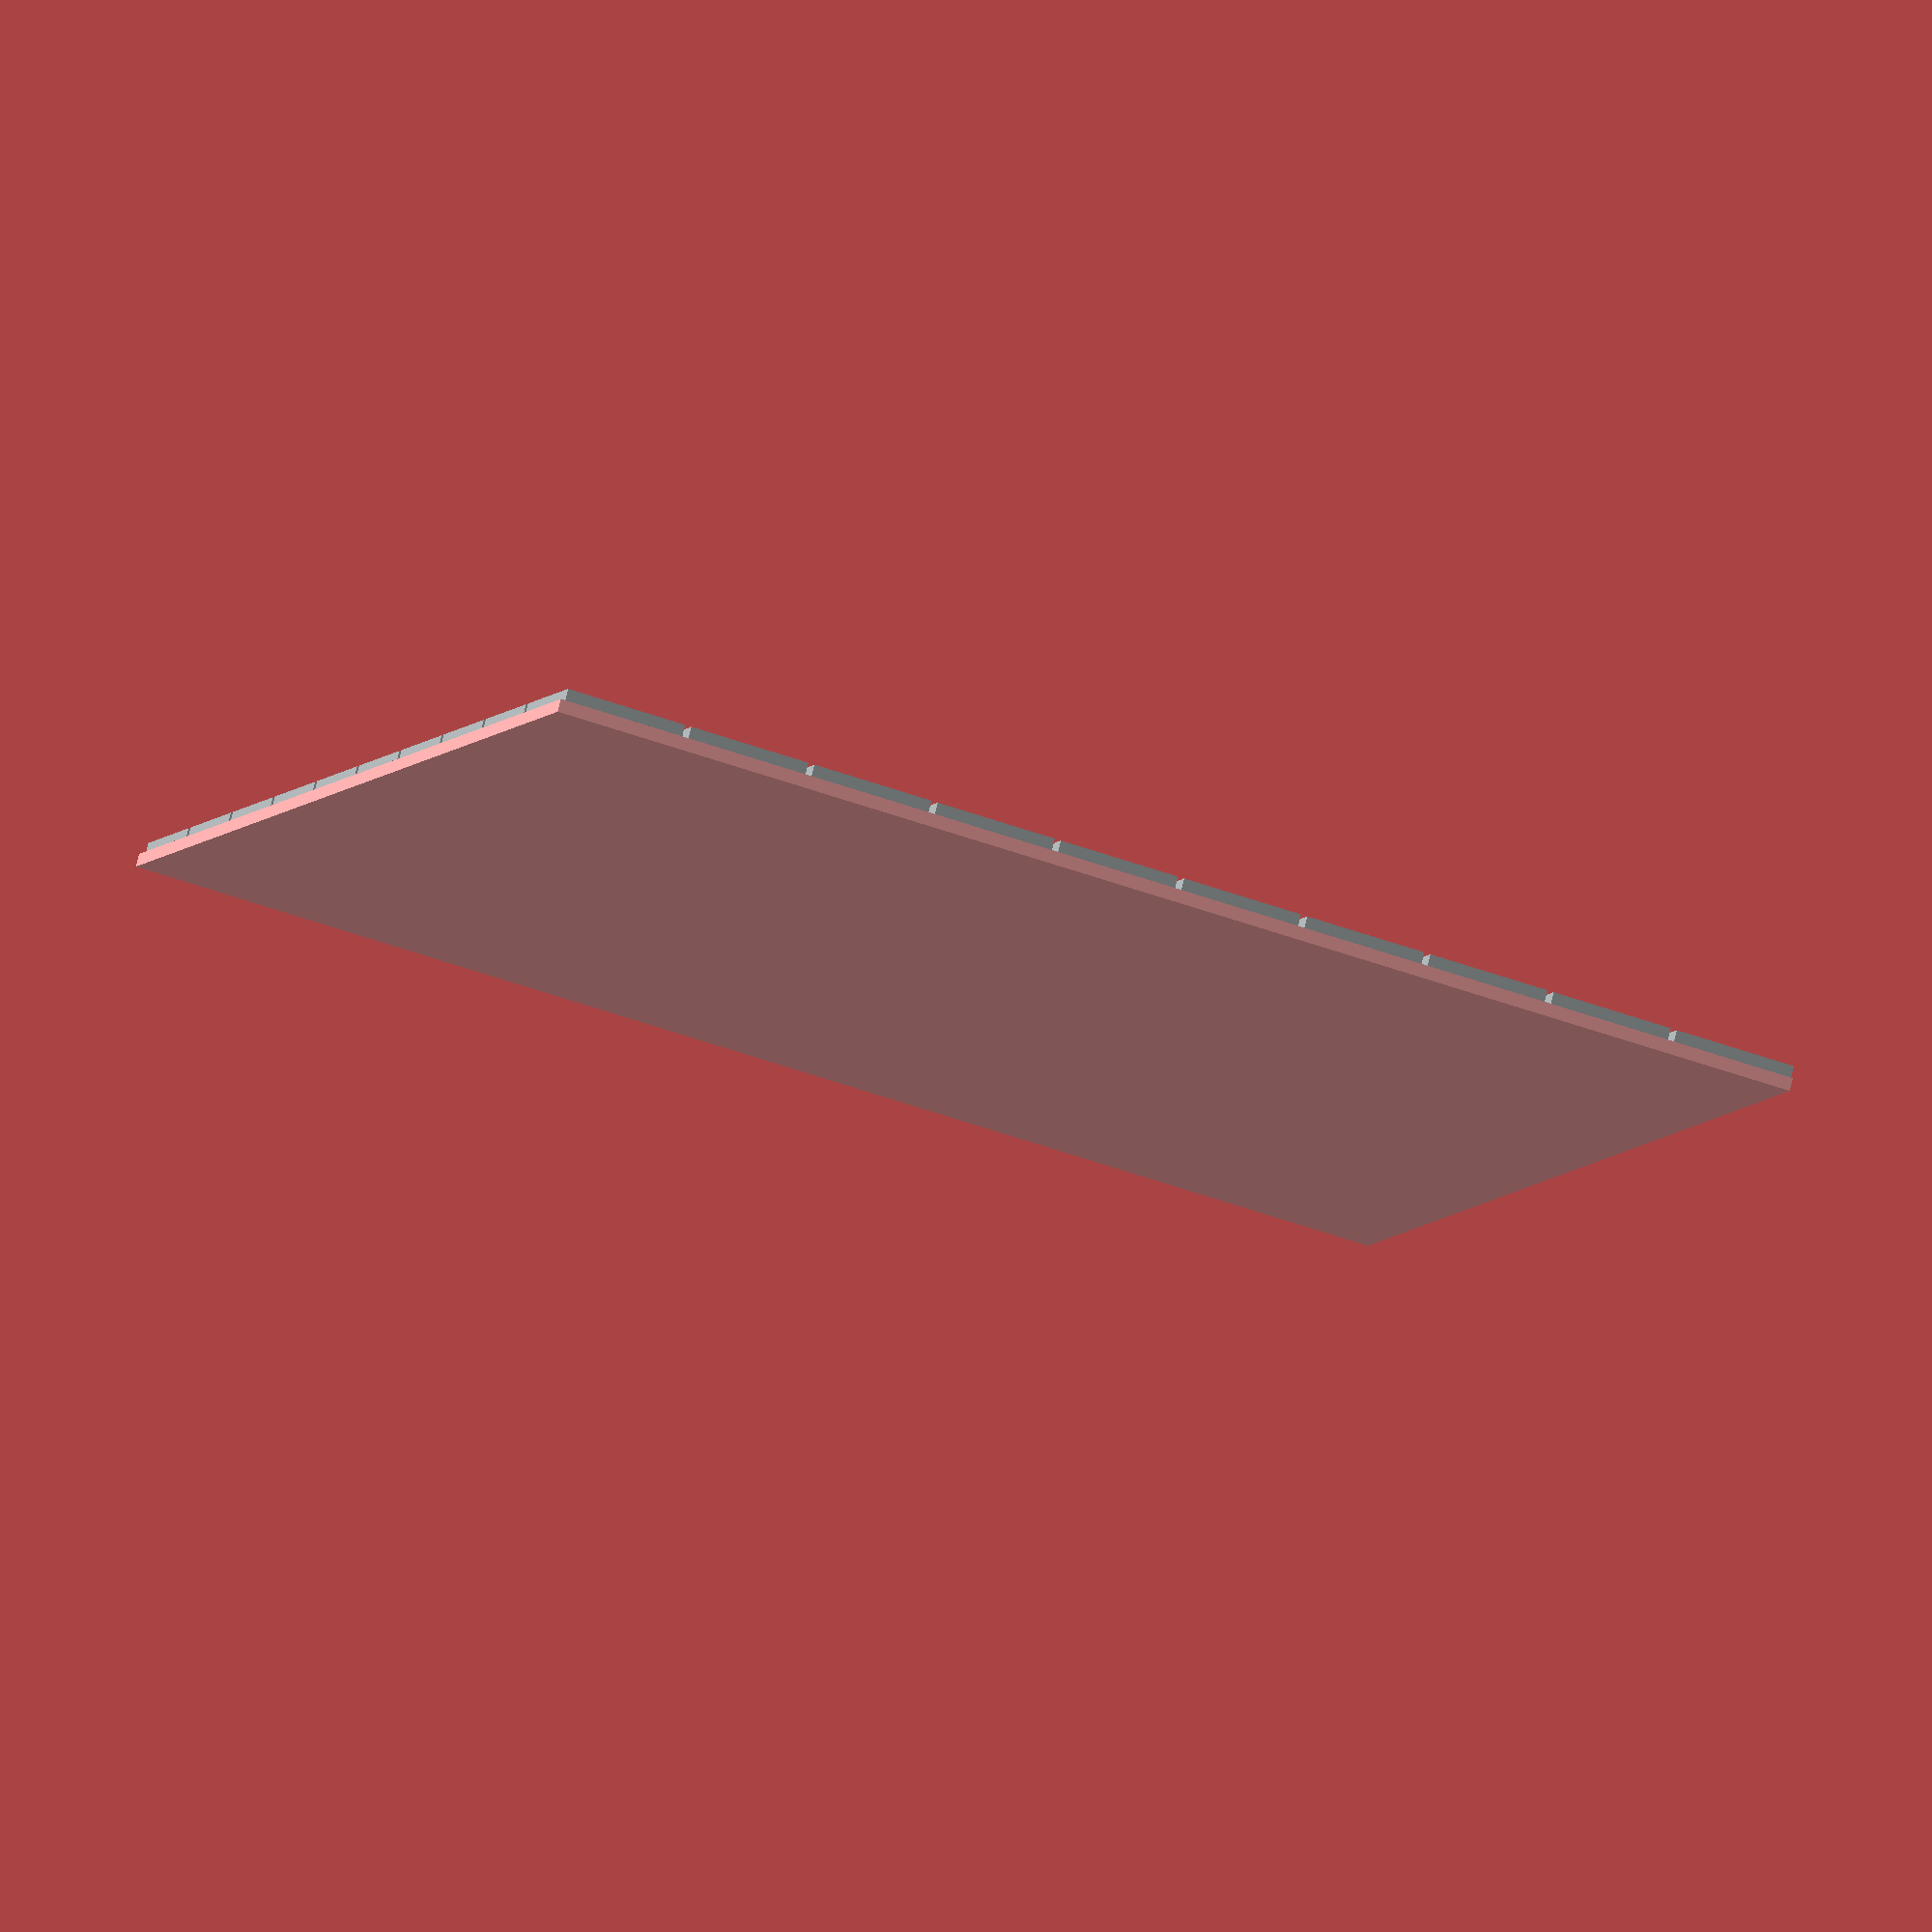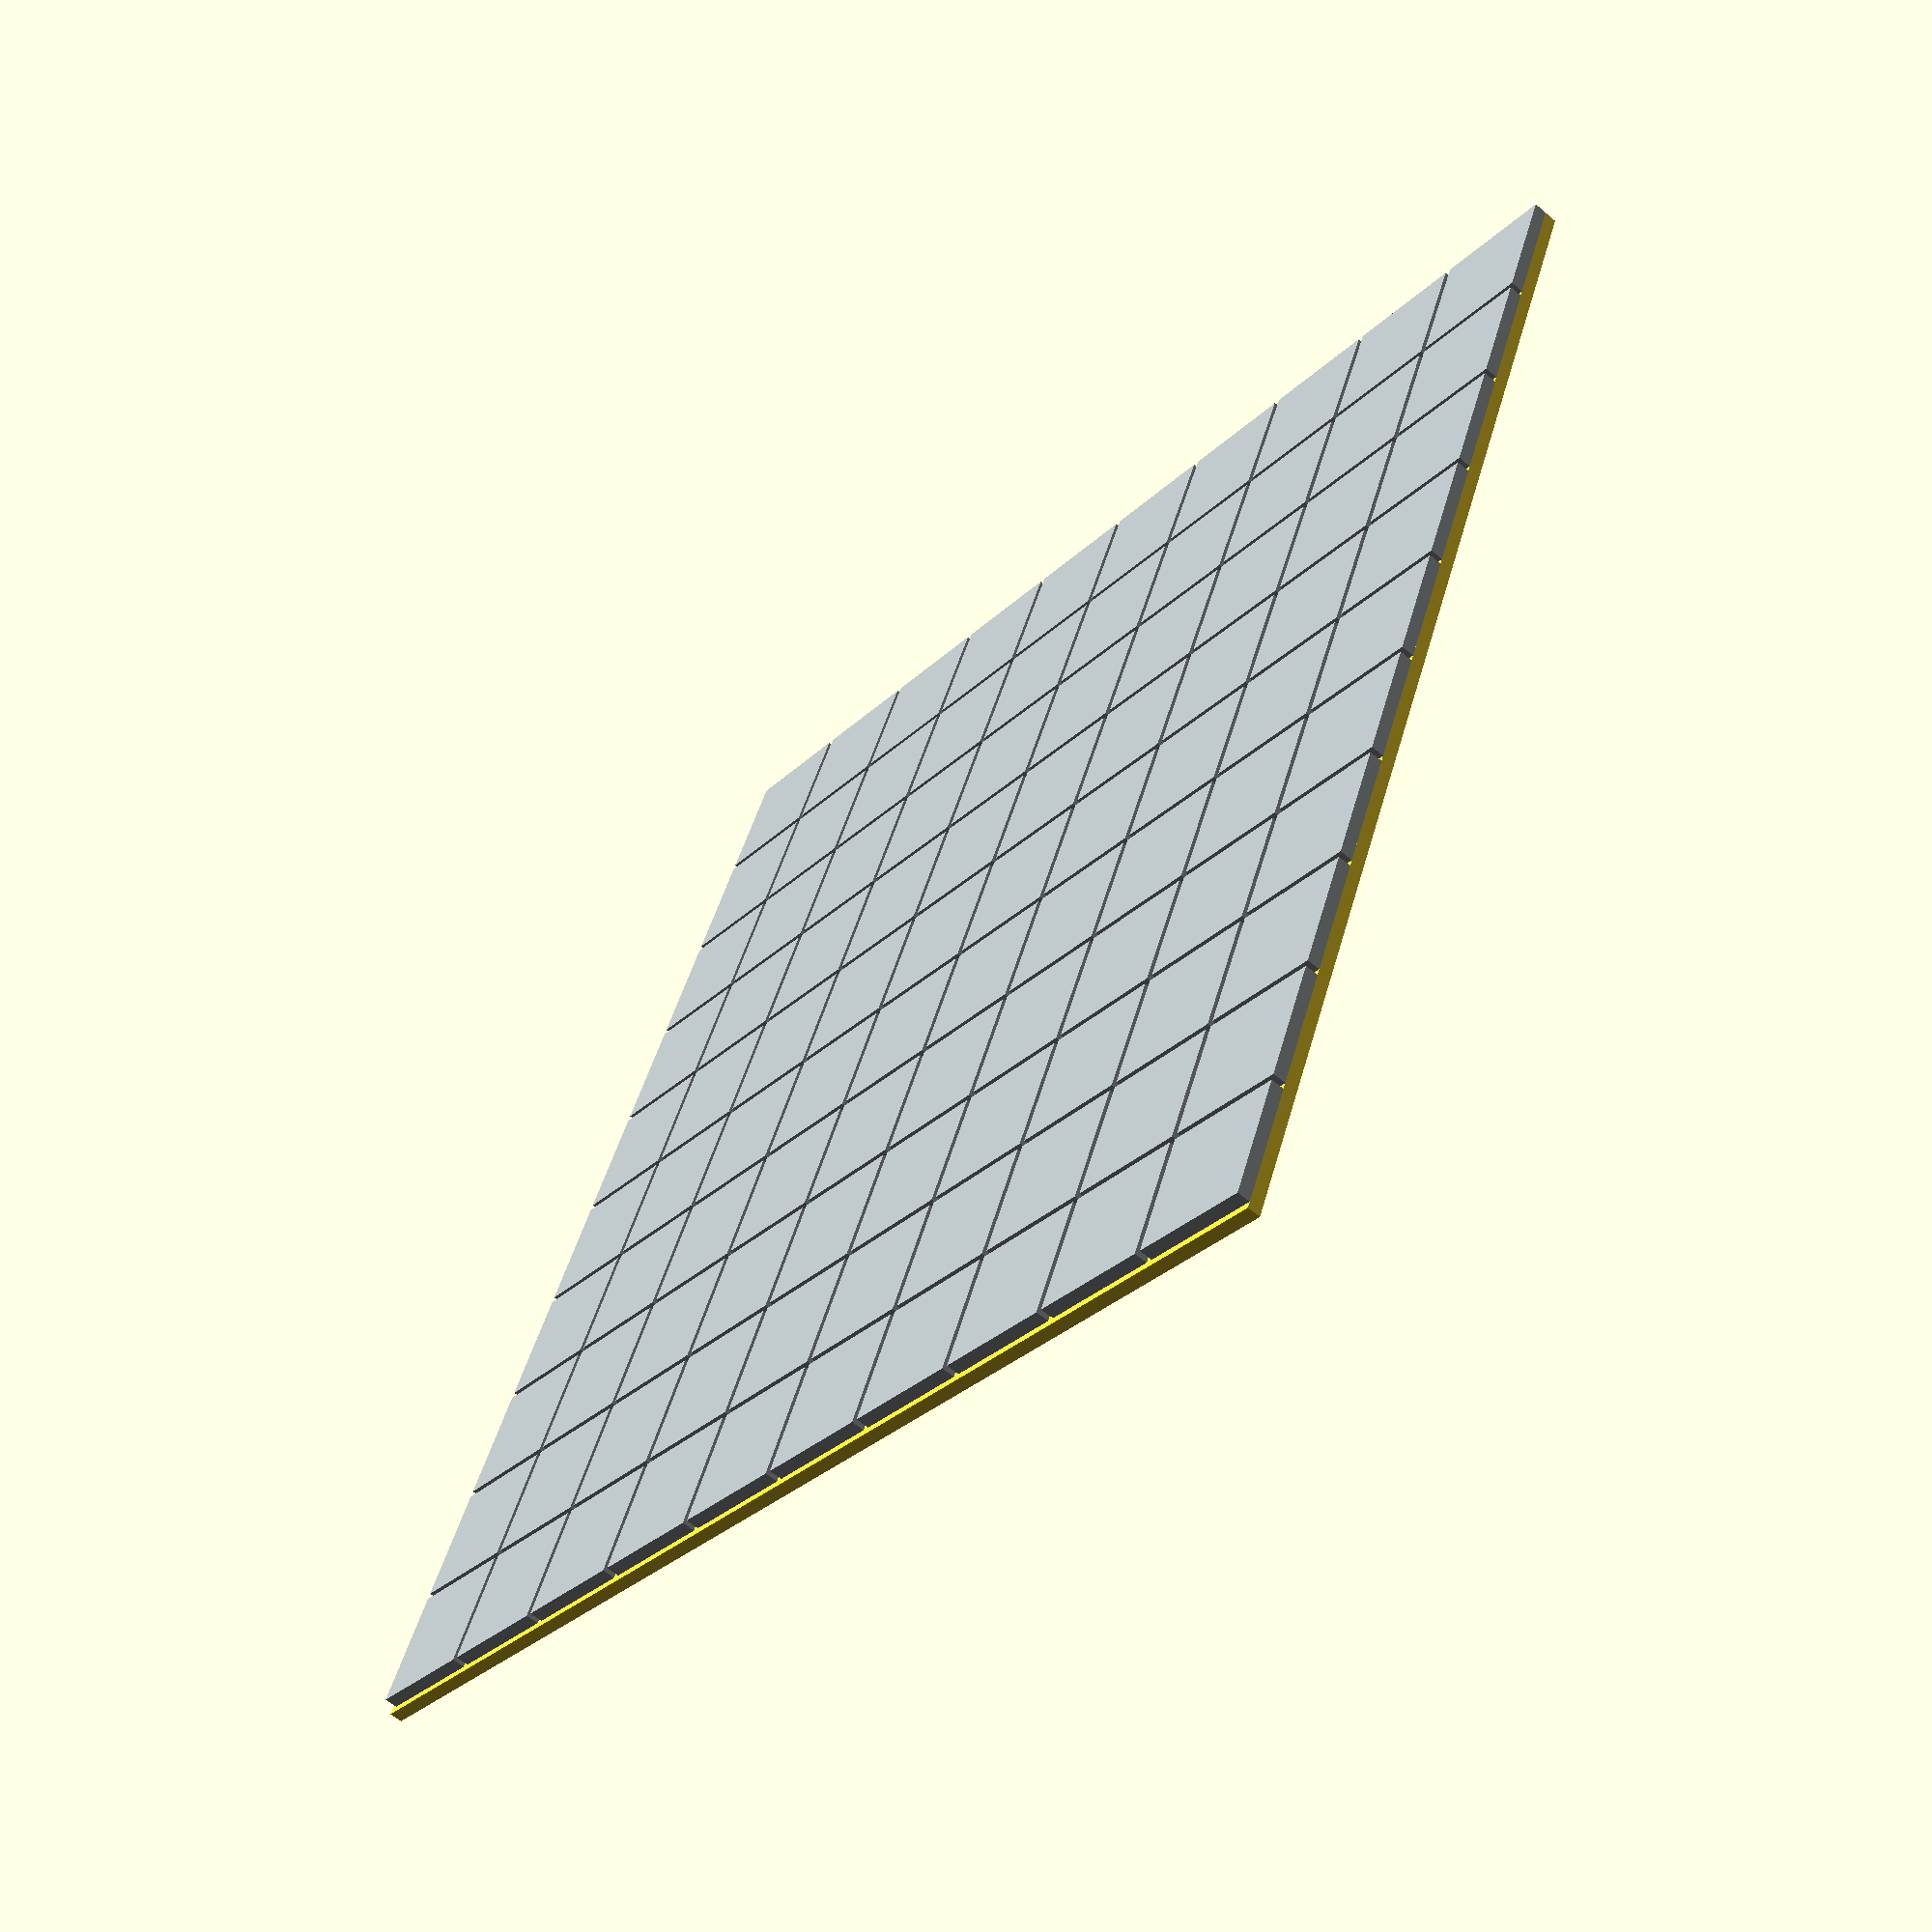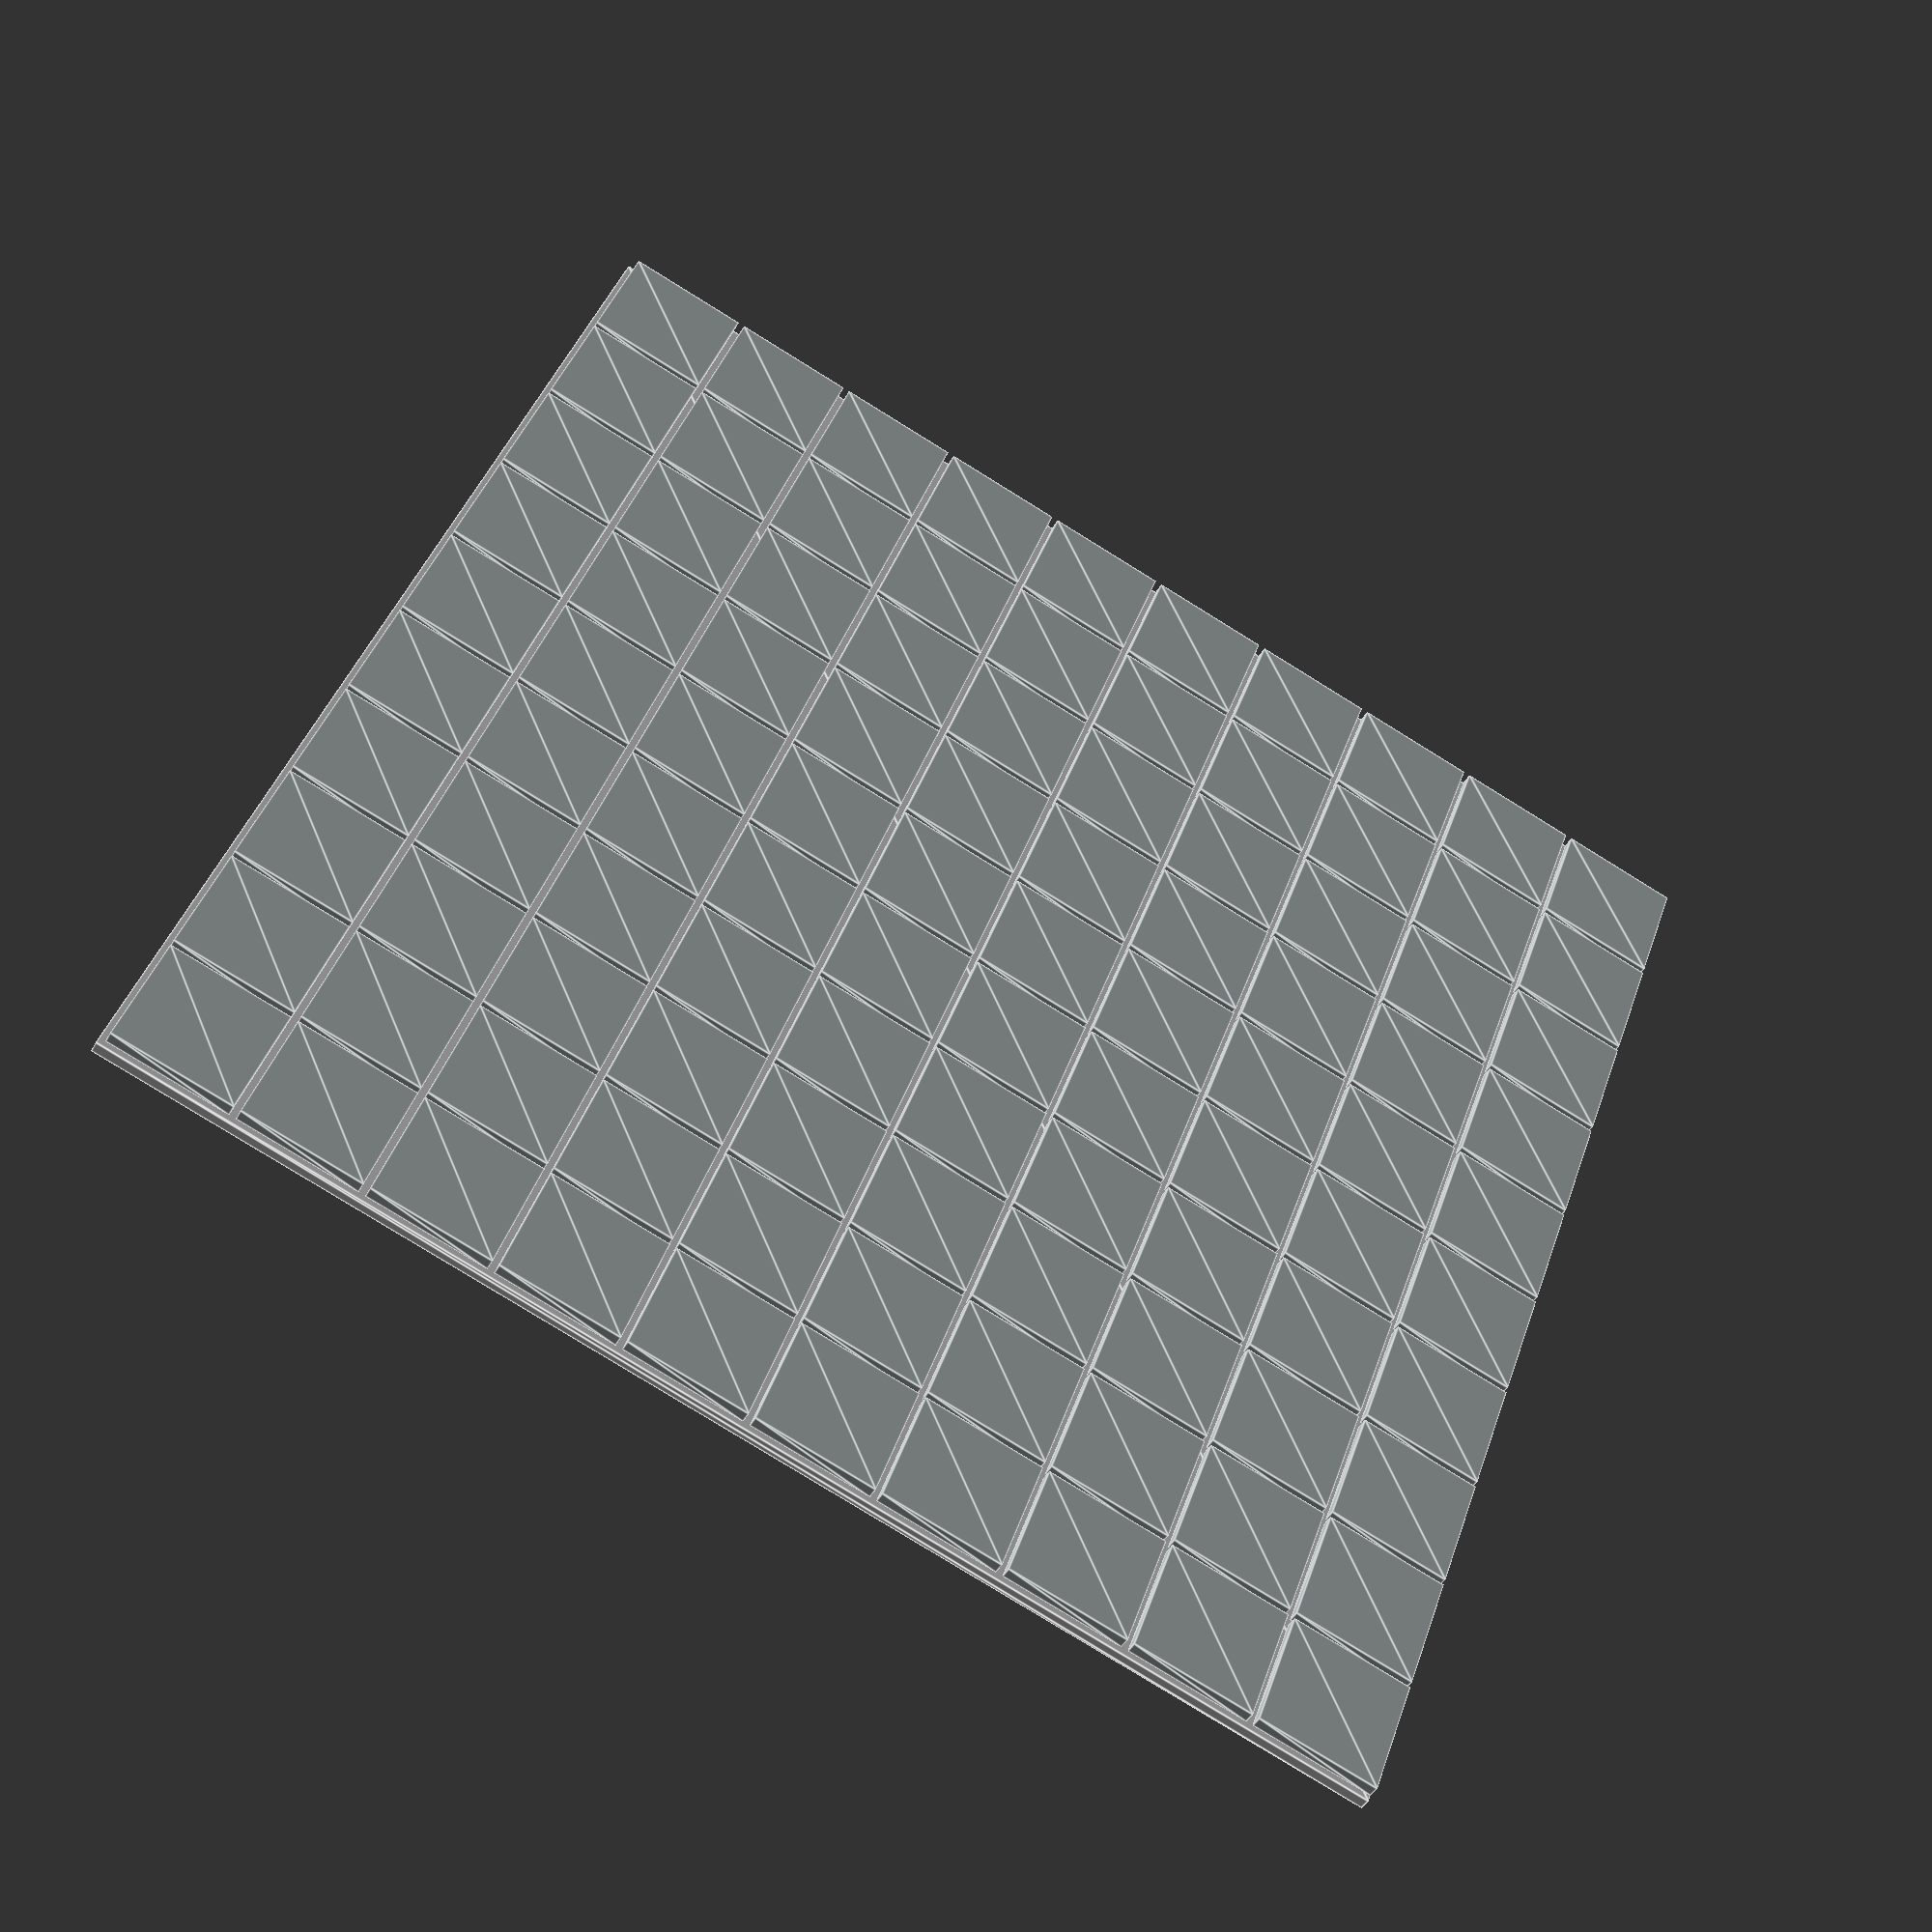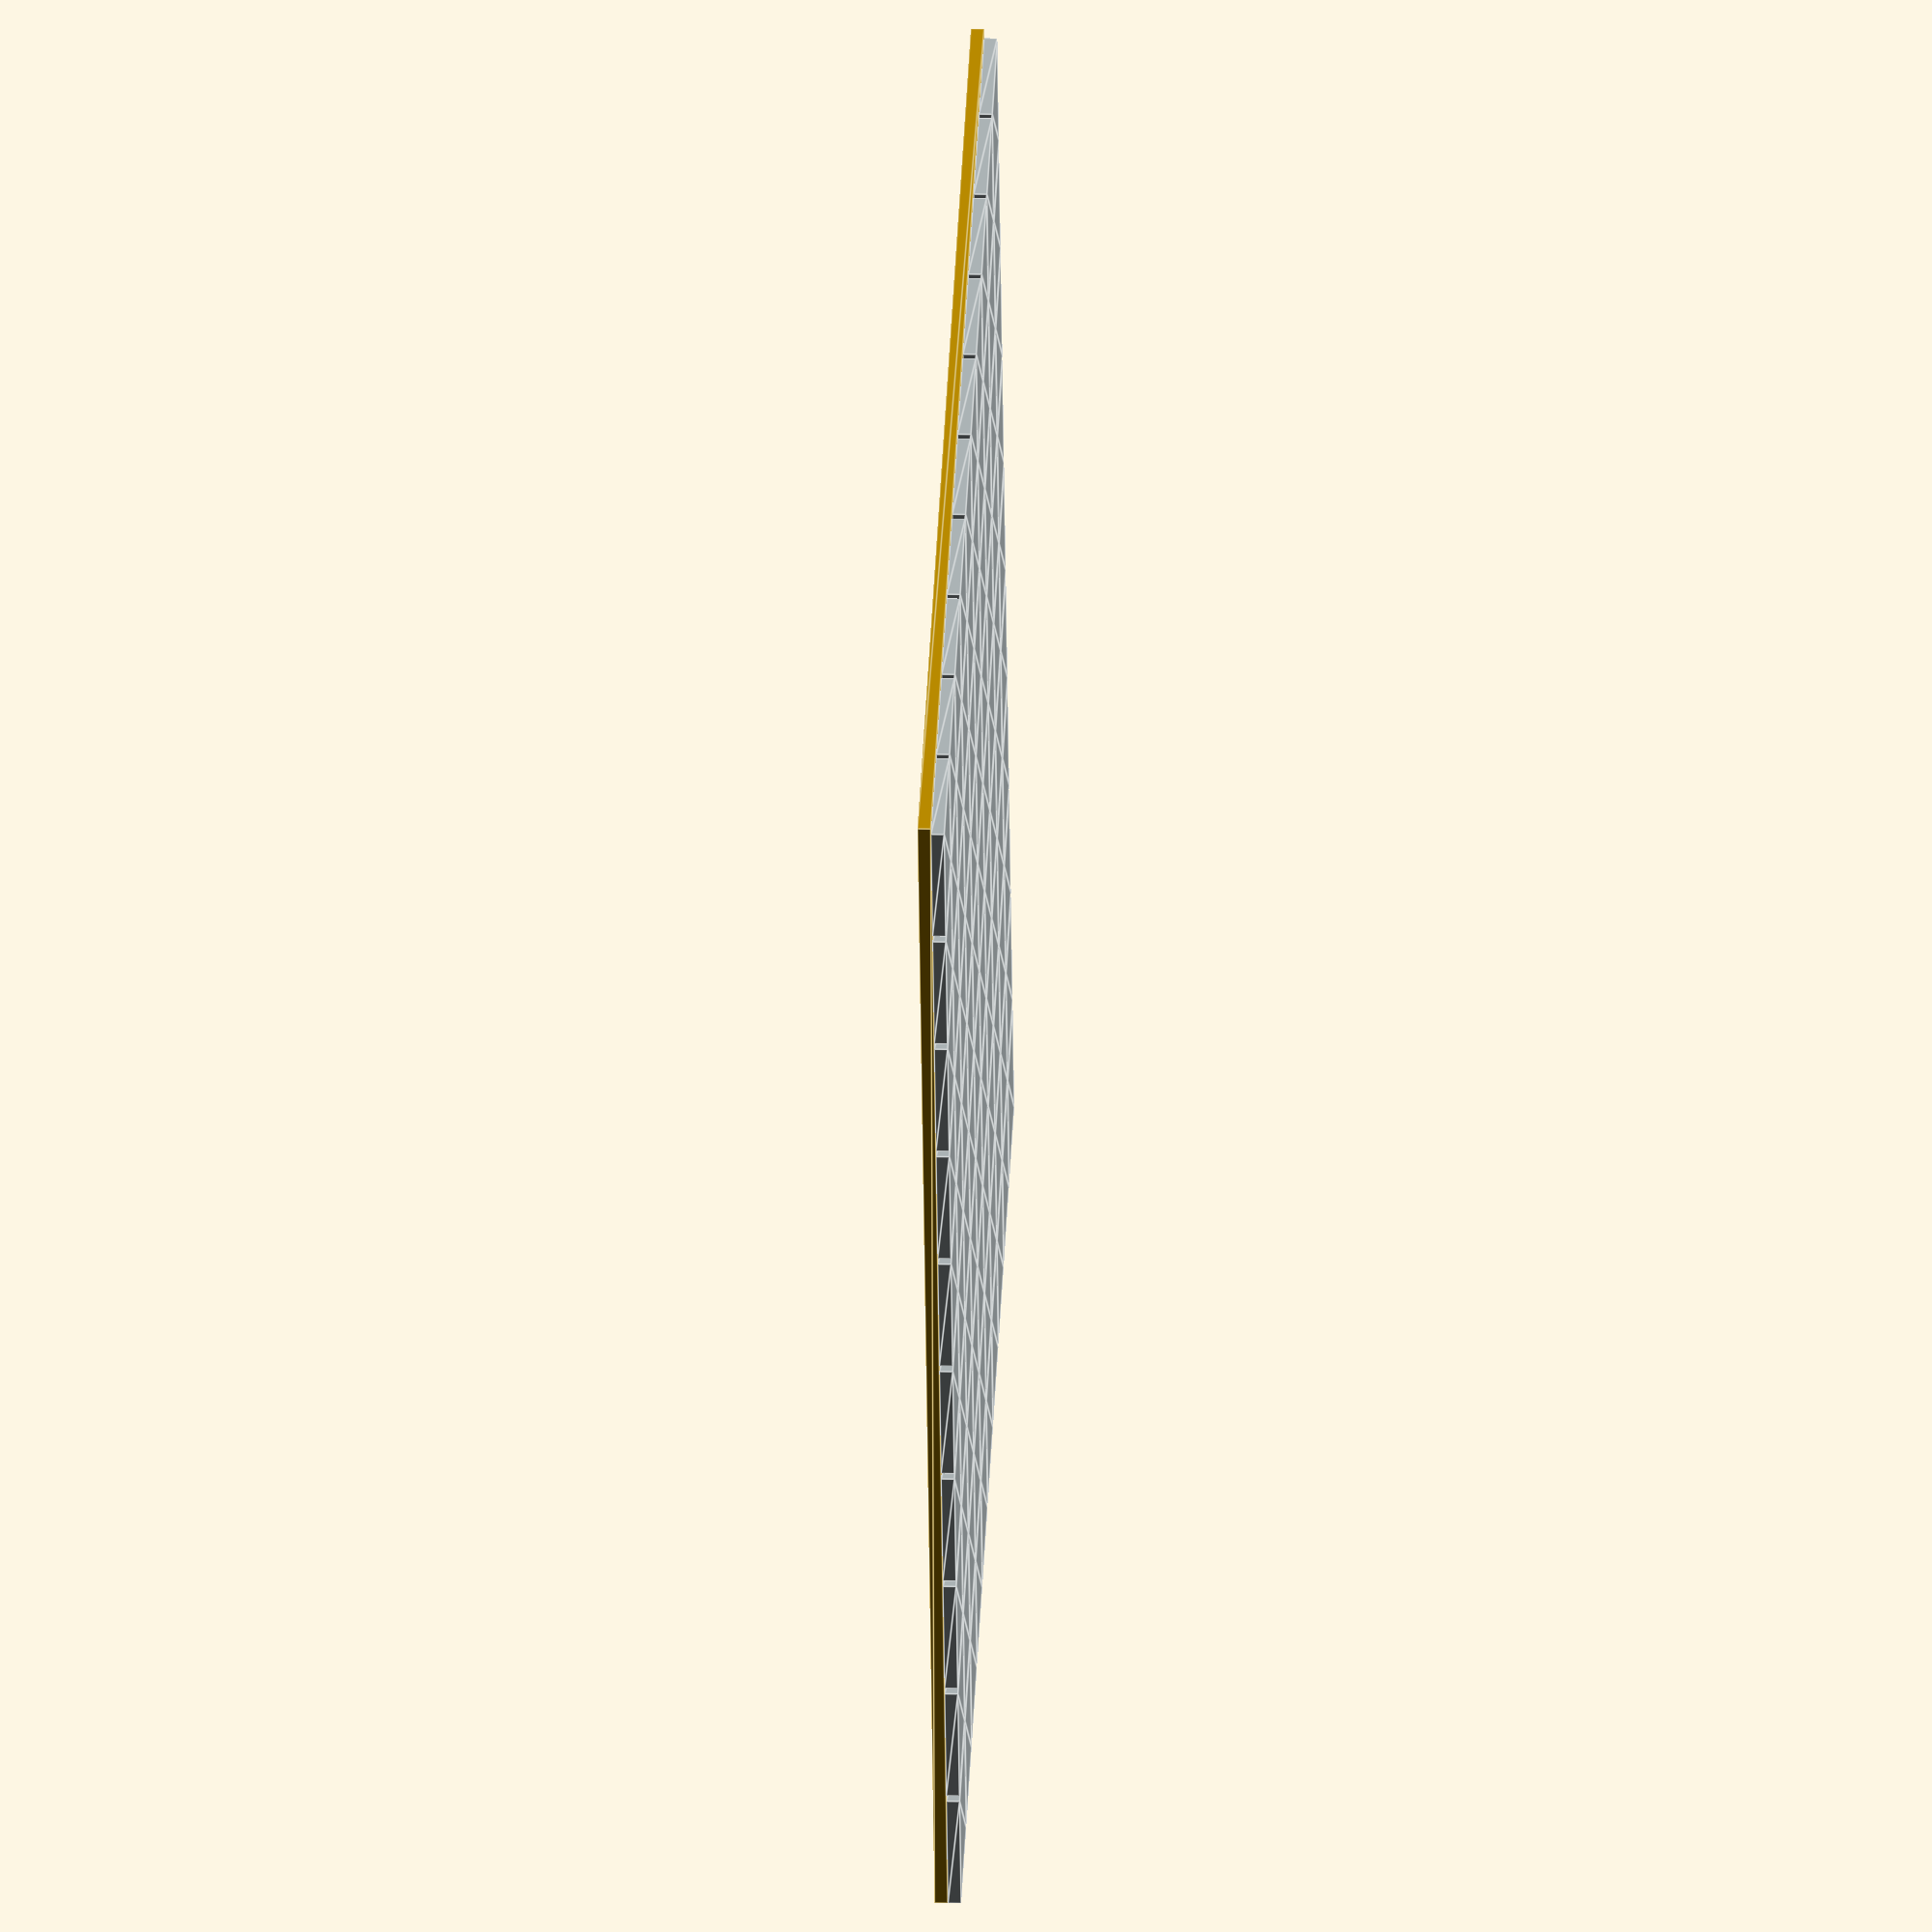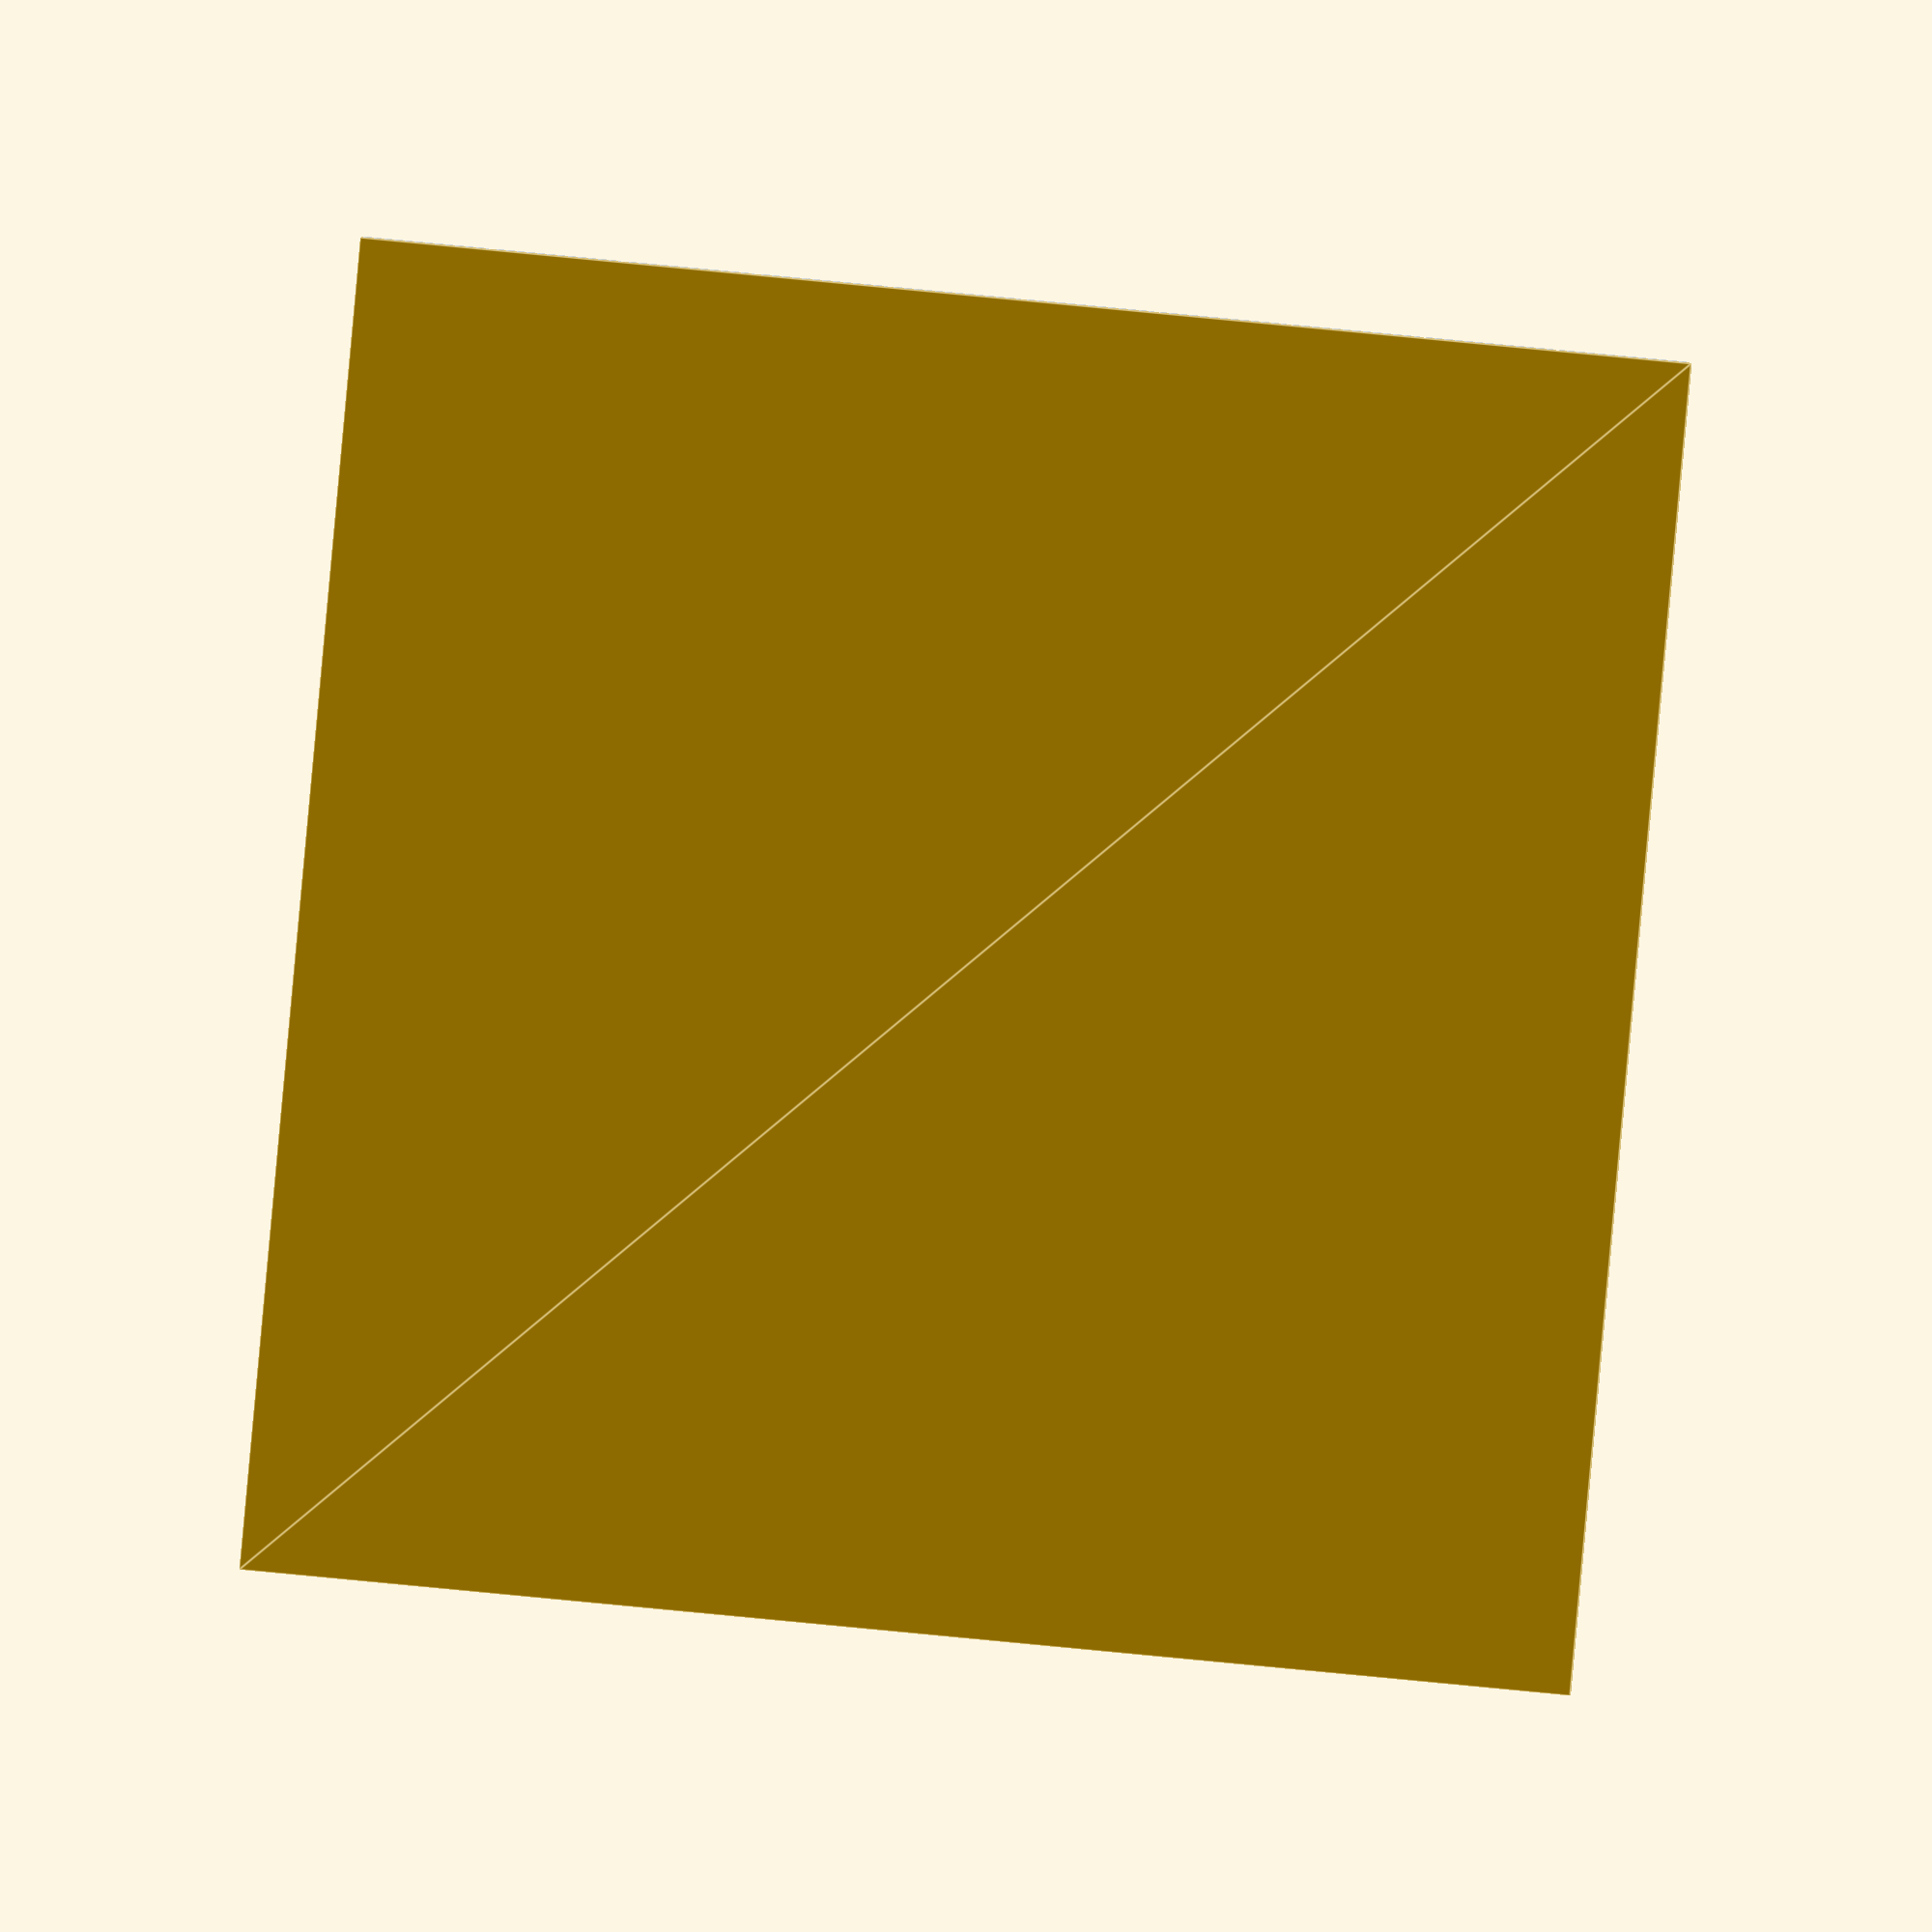
<openscad>
module Grid_01(){

color("#a8b0b2")

for (j=[0:1:9]){
    translate([0,j,0])
    
for (i=[0:1:9]) {
    translate([i,0,0]){
    // #linear_extrude(7, scale = 1, center = true)
    linear_extrude(0.1, scale = 1, center = true)
    square(0.95);
    }
}         
 
}
}
    translate([0,0,-0.1]){
    linear_extrude(0.1, scale = 1, center = true)
    square(10);

   }


Grid_01();
</openscad>
<views>
elev=101.6 azim=161.1 roll=346.4 proj=o view=solid
elev=240.9 azim=23.3 roll=131.0 proj=p view=wireframe
elev=40.8 azim=199.6 roll=334.6 proj=p view=edges
elev=341.1 azim=342.2 roll=272.4 proj=o view=edges
elev=357.1 azim=174.8 roll=184.1 proj=o view=edges
</views>
